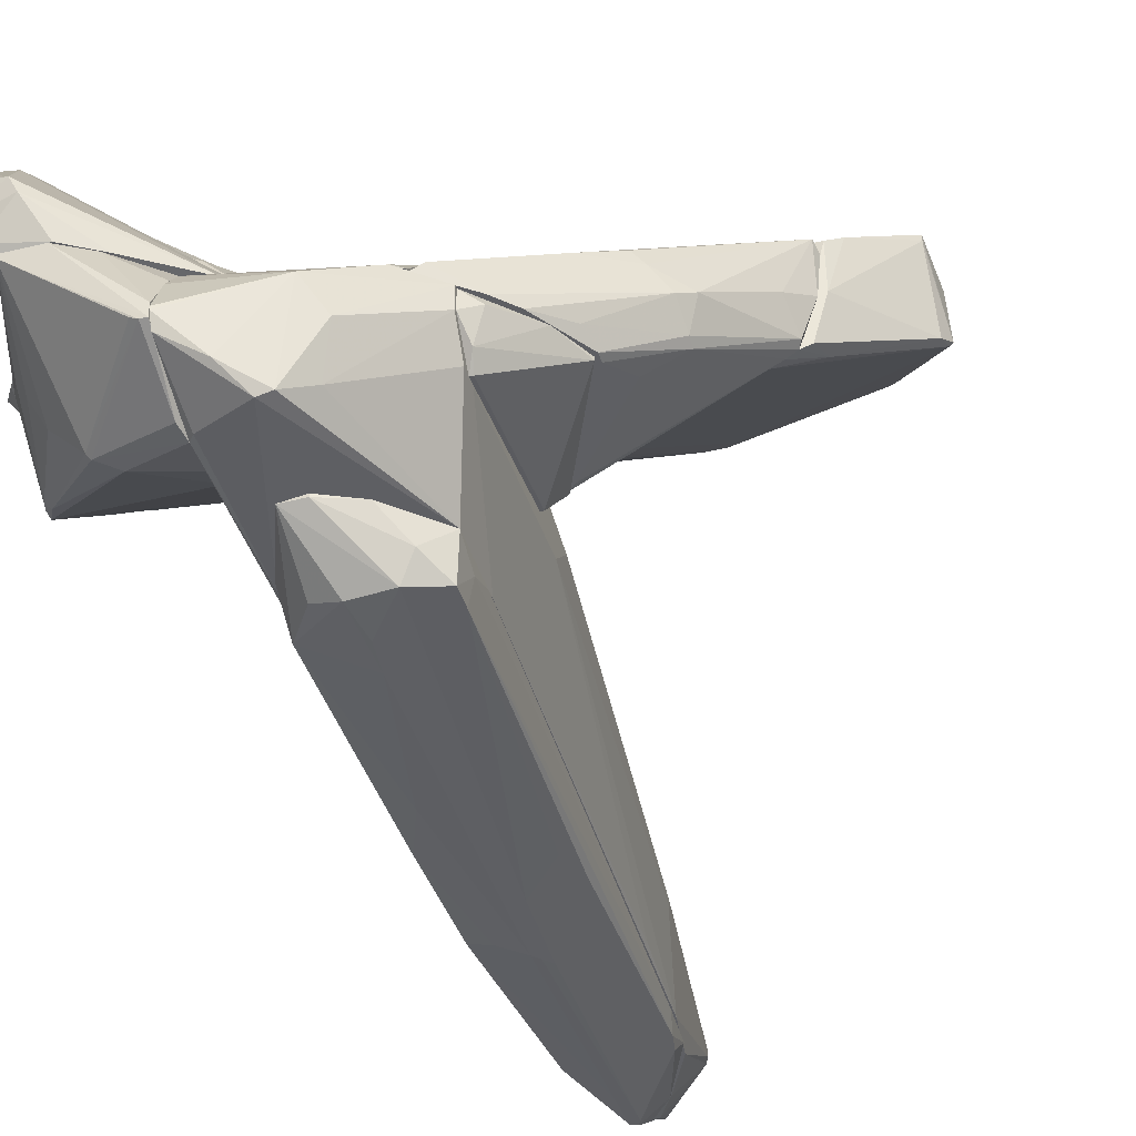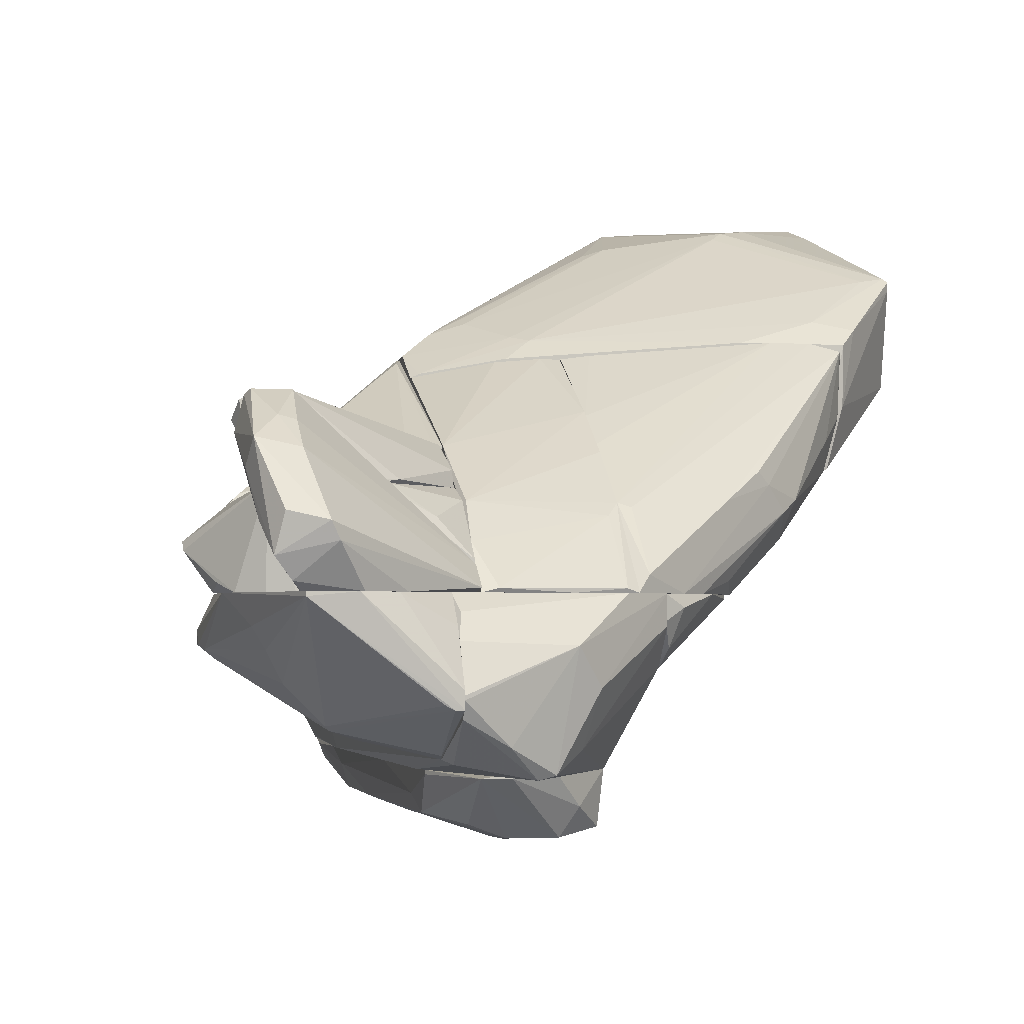
<metadata>
{"format":"obj","ext":"obj","renderer":"f3d","projection":"perspective","resolution":1024,"background":"white","views":[{"elev":-41.4,"azim":16.2,"up":"+Z"},{"elev":-2.1,"azim":-12.9,"up":"+Z"}]}
</metadata>
<code>
o convex_0
v -1.188 -8.451 1.131
v -3.566 -5.872 0.9283
v -3.414 -6.023 0.7765
v -1.188 -4.961 1.485
v -1.188 -7.591 -0.2857
v -2.857 -8.957 1.485
v -3.363 -5.618 1.485
v -2.402 -7.389 0.06862
v -1.289 -8.806 0.2709
v -1.188 -8.148 1.485
v -1.239 -6.53 0.1192
v -3.11 -5.214 1.333
v -3.464 -7.085 1.485
v -3.06 -7.54 0.8779
v -2.048 -7.186 -0.08305
v -2.301 -8.957 1.485
v -1.188 -5.011 1.333
v -3.566 -5.72 0.9283
v -1.188 -8.806 0.4735
v -2.857 -8.957 1.434
v -3.06 -5.113 1.485
v -2.857 -7.389 0.5241
v -1.239 -7.844 -0.2351
v -3.211 -7.54 1.131
v -1.188 -6.934 -0.08322
v -3.566 -5.72 1.08
v -1.846 -8.704 1.485
v -1.39 -8.806 0.3215
v -2.352 -7.338 0.01801
v -1.188 -8.806 0.2709
v -3.515 -6.023 0.8779
f 14 24 31
f 4 1 5
f 6 4 7
f 1 4 10
f 4 6 10
f 6 7 13
f 10 6 16
f 4 5 17
f 12 17 18
f 3 2 18
f 15 3 18
f 11 15 18
f 17 11 18
f 5 1 19
f 6 13 20
f 16 6 20
f 7 4 21
f 4 17 21
f 17 12 21
f 12 18 21
f 3 8 22
f 8 20 22
f 20 14 22
f 20 13 24
f 14 20 24
f 5 15 25
f 15 11 25
f 17 5 25
f 11 17 25
f 2 13 26
f 13 7 26
f 18 2 26
f 7 21 26
f 21 18 26
f 1 10 27
f 10 16 27
f 19 1 27
f 16 19 27
f 8 9 28
f 20 8 28
f 9 20 28
f 8 3 29
f 9 8 29
f 3 15 29
f 15 5 29
f 23 9 29
f 5 23 29
f 5 19 30
f 19 16 30
f 20 9 30
f 16 20 30
f 9 23 30
f 23 5 30
f 2 3 31
f 13 2 31
f 3 22 31
f 22 14 31
f 24 13 31
o convex_1
v 2.455 -5.921 1.434
v 1.392 -7.237 1.181
v 1.392 -7.237 1.485
v 1.392 -4.05 1.384
v 1.443 -6.781 0.6756
v 1.443 -4.303 1.03
v 1.646 -4.05 1.485
v 2.151 -6.478 1.485
v 1.392 -6.781 0.6756
v 1.392 -4.202 1.485
v 1.494 -6.984 0.878
v 2.455 -5.921 1.485
v 1.646 -7.085 1.333
v 1.392 -4.303 1.03
v 1.646 -4.05 1.434
f 35 38 46
f 33 34 35
f 32 36 37
f 38 34 39
f 33 35 40
f 37 36 40
f 35 34 41
f 34 38 41
f 38 35 41
f 36 32 42
f 32 39 42
f 33 40 42
f 40 36 42
f 32 38 43
f 39 32 43
f 38 39 43
f 34 33 44
f 39 34 44
f 33 42 44
f 42 39 44
f 35 37 45
f 40 35 45
f 37 40 45
f 32 37 46
f 37 35 46
f 38 32 46
o convex_2
v -1.644 -3.494 2.801
v -0.8339 -3.342 4.318
v -0.8843 -3.342 4.318
v -0.935 -5.871 3.154
v -3.312 -5.871 2.396
v -0.8339 -4.808 1.486
v -3.312 -5.82 1.485
v -0.8339 -5.871 1.486
v -0.8843 -2.633 3.761
v -3.009 -5.061 1.485
v -0.8843 -2.684 4.217
v -3.11 -5.82 2.598
v -0.8339 -3.038 3.104
v -0.9348 -3.646 4.267
v -0.8339 -5.871 3.154
v -3.161 -5.213 1.536
v -3.211 -5.668 2.497
v -1.239 -5.871 3.104
v -3.262 -5.871 1.485
v -0.8339 -2.633 3.559
v -2.807 -4.96 1.536
v -3.312 -5.567 1.485
v -0.9348 -2.836 4.217
v -1.34 -4.05 3.964
f 64 60 70
f 52 48 54
f 52 54 56
f 49 48 57
f 48 52 59
f 48 49 60
f 54 48 61
f 50 54 61
f 48 60 61
f 60 50 61
f 55 47 62
f 47 56 62
f 57 55 62
f 57 62 63
f 51 58 63
f 58 49 63
f 62 51 63
f 51 50 64
f 58 51 64
f 50 60 64
f 50 51 65
f 51 53 65
f 54 50 65
f 53 56 65
f 56 54 65
f 47 55 66
f 55 57 66
f 57 48 66
f 48 59 66
f 59 47 66
f 56 47 67
f 52 56 67
f 59 52 67
f 47 59 67
f 53 51 68
f 56 53 68
f 51 62 68
f 62 56 68
f 49 57 69
f 57 63 69
f 63 49 69
f 49 58 70
f 60 49 70
f 58 64 70
o convex_3
v 5.439 -1.571 5.583
v -0.8336 -3.999 2.345
v -0.8336 -3.999 4.065
v 2.303 0.04826 5.633
v 4.225 -3.999 2.953
v 5.49 -2.886 5.532
v 2.455 -0.4074 6.291
v 5.642 -2.279 4.268
v -0.8336 -2.633 4.268
v 4.579 -3.999 4.571
v 5.035 -0.4078 6.442
v 3.77 -1.47 6.24
v -0.732 -2.481 3.661
v 0.2799 -3.898 2.447
v 4.681 -0.5595 5.532
v -0.4286 -3.088 4.672
v 0.6843 -3.695 4.571
v 3.872 -3.898 2.851
v 2.303 -0.05316 5.532
v 2.202 -1.419 5.988
v 5.591 -2.532 4.167
v 2.455 -0.2556 6.291
v 3.264 -3.999 4.571
v -0.8336 -3.695 2.548
v 4.579 -3.948 3.813
v 5.541 -2.936 5.482
v 2.354 0.04826 5.836
v -0.8336 -3.038 3.104
v 4.984 -0.3566 6.342
v 4.125 -1.318 6.291
v 5.692 -2.279 4.318
v 2.505 0.04826 5.634
v 5.642 -2.279 5.178
v -0.8336 -3.493 4.369
v -0.479 -3.948 2.345
v 0.3304 -3.999 4.318
v -0.7825 -2.582 4.318
v 2.202 -0.002449 5.583
v 5.187 -2.936 5.482
v 0.02693 -2.987 4.824
v 4.378 -3.948 3.054
v 5.136 -0.6098 6.089
v 2.808 -0.2556 6.341
v 1.595 -0.8626 5.785
v 4.276 -3.695 4.874
v 5.136 -0.8626 6.291
v 2.657 -0.1039 5.532
v 4.023 -3.999 2.851
v 3.618 -1.622 6.139
v 4.782 -0.6098 5.532
v 4.225 -0.3063 6.392
v 1.899 -1.47 5.886
v -0.1756 -2.784 4.824
v 5.541 -2.936 5.38
v -0.8336 -2.582 3.864
v 4.782 -3.796 4.773
v 0.4818 -3.544 4.622
v 4.478 -3.544 3.206
v 3.214 -0.05316 5.836
v -0.732 -3.999 4.116
v 5.541 -2.734 5.532
f 103 116 131
f 73 72 75
f 72 73 79
f 73 75 80
f 82 77 90
f 73 80 93
f 72 79 94
f 80 75 95
f 94 79 98
f 89 94 98
f 82 76 100
f 77 82 100
f 91 78 101
f 89 74 102
f 74 97 102
f 101 71 103
f 96 101 103
f 79 73 104
f 84 88 105
f 89 84 105
f 72 94 105
f 94 89 105
f 73 93 106
f 93 87 106
f 79 104 107
f 104 86 107
f 74 89 108
f 97 74 108
f 98 83 108
f 89 98 108
f 107 97 108
f 76 82 109
f 90 86 110
f 86 104 110
f 95 75 111
f 91 95 111
f 81 71 112
f 99 81 112
f 71 101 112
f 92 77 113
f 97 92 113
f 100 81 113
f 77 100 113
f 92 97 114
f 97 107 114
f 93 80 115
f 87 93 115
f 76 109 115
f 109 87 115
f 71 81 116
f 100 76 116
f 81 100 116
f 103 71 116
f 85 78 117
f 78 88 117
f 88 84 117
f 84 89 117
f 102 85 117
f 89 102 117
f 75 72 118
f 72 105 118
f 105 88 118
f 82 90 119
f 109 82 119
f 87 109 119
f 90 110 119
f 78 85 120
f 85 99 120
f 101 78 120
f 99 112 120
f 112 101 120
f 81 99 121
f 99 97 121
f 113 81 121
f 97 113 121
f 77 86 122
f 90 77 122
f 86 90 122
f 86 77 123
f 77 92 123
f 107 86 123
f 92 114 123
f 114 107 123
f 95 91 124
f 91 101 124
f 101 96 124
f 83 98 125
f 98 79 125
f 79 107 125
f 108 83 125
f 107 108 125
f 80 95 126
f 96 76 126
f 115 80 126
f 76 115 126
f 95 124 126
f 124 96 126
f 110 104 127
f 87 119 127
f 119 110 127
f 88 78 128
f 78 91 128
f 111 75 128
f 91 111 128
f 75 118 128
f 118 88 128
f 99 85 129
f 97 99 129
f 85 102 129
f 102 97 129
f 104 73 130
f 73 106 130
f 106 87 130
f 87 127 130
f 127 104 130
f 76 96 131
f 96 103 131
f 116 76 131
o convex_4
v 0.6841 -1.164 -1.095
v -0.9854 -5.667 -0.5387
v -0.9854 -5.667 -0.4881
v -0.53 4.297 -0.4881
v 1.038 -5.87 -0.4881
v -0.02404 -5.364 -1.297
v 0.8359 3.69 -0.4881
v -0.07455 3.841 -1.044
v -0.8335 0.3003 -0.9939
v 0.9876 -5.769 -1.146
v 0.02647 0.4013 -1.297
v -0.5805 -6.782 -0.5387
v -0.9347 -5.213 -0.9939
v 0.8359 3.134 -0.7411
v -0.9347 0.9071 -0.4881
v 0.02647 5.209 -0.5388
v -0.1251 -5.971 -1.247
v 0.02647 4.55 -0.9938
v -0.631 3.487 -0.7411
v -0.07455 0.3003 -1.297
v 0.4817 -6.021 -1.247
v 0.33 -6.527 -0.488
v 0.8864 2.88 -0.5387
v 0.1782 -0.7114 -1.297
v -0.7829 2.981 -0.5387
v -0.9347 0.1982 -0.6905
v -0.07455 4.499 -0.9938
v 1.038 -5.364 -0.6905
v 0.8359 -0.5095 -0.9939
v 0.3805 4.752 -0.488
v 0.9876 -5.414 -1.146
v -0.53 -5.87 -1.095
v -0.9854 -4.858 -0.7917
v -0.2265 -6.782 -0.4881
v -0.53 -2.43 -1.146
v 0.6841 -6.174 -0.8928
v -0.07455 -4.858 -1.297
v 0.7852 3.438 -0.7411
v 0.1277 0.6031 -1.247
v -0.07455 5.209 -0.488
v -0.8842 -1.468 -0.9939
v 0.07699 4.448 -0.9938
v 0.3805 4.752 -0.5388
v -0.9854 -3.087 -0.4881
v -0.4287 4.55 -0.5387
v 1.038 -4.909 -0.4881
v -0.6817 3.841 -0.4881
v -0.2265 -6.782 -0.5387
v -0.4795 0.1982 -1.146
f 166 172 180
f 134 133 143
f 143 133 144
f 142 139 149
f 139 142 151
f 142 137 151
f 148 137 152
f 143 148 152
f 145 138 154
f 137 142 155
f 152 137 155
f 150 140 156
f 146 156 157
f 156 140 157
f 139 140 158
f 149 139 158
f 147 149 158
f 140 150 158
f 136 141 159
f 132 155 160
f 153 136 161
f 141 152 162
f 145 154 162
f 155 132 162
f 152 155 162
f 159 141 162
f 154 159 162
f 132 160 162
f 160 145 162
f 143 144 163
f 148 143 163
f 144 148 163
f 133 134 164
f 144 133 164
f 134 143 165
f 153 134 165
f 141 136 167
f 152 141 167
f 136 153 167
f 137 148 168
f 148 144 168
f 151 137 168
f 144 166 168
f 166 151 168
f 138 145 169
f 155 142 170
f 145 160 170
f 160 155 170
f 134 153 171
f 147 158 171
f 161 147 171
f 153 161 171
f 157 140 172
f 144 164 172
f 164 157 172
f 166 144 172
f 142 149 173
f 169 145 173
f 170 142 173
f 145 170 173
f 149 147 174
f 161 138 174
f 147 161 174
f 138 169 174
f 173 149 174
f 169 173 174
f 146 157 175
f 164 134 175
f 157 164 175
f 134 171 175
f 171 146 175
f 158 150 176
f 135 171 176
f 171 158 176
f 154 138 177
f 136 159 177
f 159 154 177
f 161 136 177
f 138 161 177
f 156 146 178
f 150 156 178
f 146 171 178
f 171 135 178
f 135 176 178
f 176 150 178
f 143 152 179
f 165 143 179
f 153 165 179
f 152 167 179
f 167 153 179
f 140 139 180
f 139 151 180
f 151 166 180
f 172 140 180
o convex_5
v 0.07711 5.411 -0.3867
v -1.188 -8.803 0.3723
v -1.188 -8.803 0.4229
v 1.392 -7.286 1.131
v -0.9347 3.538 1.131
v 1.038 -5.871 -0.4879
v 0.7853 3.64 1.131
v -1.188 -8.096 1.485
v -0.9852 0.3008 -0.4879
v 0.8863 3.132 -0.4879
v 1.392 -4.251 1.485
v -0.277 -8.197 -0.4879
v -1.188 -7.59 -0.2855
v -1.188 -4.908 1.485
v -0.8334 4.6 -0.03247
v 0.02659 5.966 0.06873
v 0.8358 -7.742 1.485
v 0.8358 4.903 0.1699
v -1.086 0.7043 -0.03247
v 1.392 -3.694 0.8777
v -0.5806 1.362 1.283
v -0.6816 3.942 -0.4879
v 0.1276 -8.4 0.9283
v 1.089 2.121 0.4733
v -0.1252 4.65 0.9789
v 1.392 -6.933 0.6755
v -0.07469 -8.197 -0.4373
v -1.036 -5.464 -0.4879
v 1.392 -7.286 1.485
v 1.241 -3.694 1.485
v -1.086 -0.1546 1.283
v -0.07469 5.258 -0.4879
v 0.7853 3.942 -0.4879
v 1.392 -3.29 1.283
v 0.431 -8.147 0.4735
v 1.038 -4.757 -0.4879
v -1.137 -8.349 1.283
v 0.5322 3.083 1.181
v -0.1252 5.814 0.1193
v 0.7853 5.055 0.06873
v -1.188 -8.703 0.1699
v -1.086 -7.742 -0.3361
v -1.188 -4.605 1.283
v -0.9347 3.64 1.08
v -0.1252 5.814 -0.08307
v 0.1276 4.449 1.03
v 1.089 2.071 0.3721
v -0.07469 1.413 1.283
v -1.036 0.5524 1.283
v 0.9371 1.666 -0.4373
v -0.5806 0.04635 1.333
v -0.8334 2.931 -0.4373
v 0.3804 4.802 -0.4879
v 0.684 5.156 0.1699
v -1.086 0.3008 -0.1337
v -1.188 -6.527 0.06873
v -0.8839 4.195 0.4735
v -0.5298 4.549 -0.4373
v -0.6311 -8.501 -0.1337
v 0.02659 5.916 -0.08307
v 0.8358 4.903 0.06873
v -1.188 -8.551 0.9789
v 1.392 -6.628 0.6755
v 0.2794 -7.894 -0.1843
f 184 215 244
f 182 183 188
f 186 189 190
f 189 186 192
f 182 188 193
f 193 188 194
f 191 184 200
f 190 189 202
f 183 182 203
f 198 187 204
f 200 184 206
f 192 186 207
f 189 192 208
f 193 189 208
f 184 191 209
f 188 197 209
f 197 203 209
f 191 187 210
f 194 188 210
f 188 209 210
f 209 191 210
f 190 202 212
f 190 212 213
f 187 191 214
f 191 200 214
f 204 187 214
f 203 207 215
f 184 209 215
f 209 203 215
f 186 190 216
f 206 186 216
f 197 188 217
f 203 197 217
f 187 185 218
f 185 201 218
f 210 187 218
f 205 196 219
f 182 193 221
f 208 192 222
f 193 208 222
f 192 221 222
f 221 193 222
f 193 194 223
f 211 199 223
f 194 211 223
f 185 205 224
f 211 185 224
f 199 211 224
f 205 219 224
f 195 219 225
f 219 196 225
f 185 187 226
f 187 196 226
f 205 185 226
f 196 205 226
f 200 190 227
f 214 200 227
f 204 214 227
f 201 210 228
f 218 201 228
f 210 218 228
f 201 185 229
f 194 201 229
f 185 211 229
f 211 194 229
f 190 200 230
f 216 190 230
f 201 194 231
f 194 210 231
f 210 201 231
f 202 189 232
f 195 202 232
f 212 181 233
f 213 212 233
f 181 220 233
f 220 213 233
f 196 187 234
f 187 198 234
f 220 196 234
f 198 220 234
f 189 193 235
f 193 199 235
f 199 195 235
f 232 189 235
f 195 232 235
f 199 193 236
f 193 223 236
f 223 199 236
f 195 199 237
f 219 195 237
f 199 224 237
f 224 219 237
f 202 195 238
f 212 202 238
f 225 212 238
f 195 225 238
f 203 182 239
f 192 207 239
f 207 203 239
f 221 192 239
f 182 221 239
f 181 212 240
f 220 181 240
f 196 220 240
f 225 196 240
f 212 225 240
f 198 204 241
f 190 213 241
f 220 198 241
f 213 220 241
f 227 190 241
f 204 227 241
f 188 183 242
f 183 203 242
f 217 188 242
f 203 217 242
f 200 206 243
f 206 216 243
f 230 200 243
f 216 230 243
f 186 206 244
f 206 184 244
f 207 186 244
f 215 207 244
o convex_6
v -3.059 -8.35 3.306
v -2.908 -8.957 1.485
v -3.009 -9.058 1.587
v -0.8336 -7.996 1.536
v -2.705 -7.642 1.485
v -3.312 -7.642 3.559
v -2.655 -9.311 2.194
v -0.8336 -7.642 1.789
v -3.414 -8.502 2.75
v -2.806 -7.743 3.61
v -3.363 -8.755 3.053
v -2.25 -8.957 1.485
v -2.857 -8.755 2.952
v -3.414 -7.642 3.154
v -3.211 -9.16 1.839
v -0.8336 -7.642 1.485
v -3.11 -9.261 2.295
v -3.312 -8.805 2.194
v -2.806 -7.642 3.61
v -0.8336 -7.693 1.789
v -2.553 -9.261 1.991
v -3.262 -7.794 3.61
v -2.857 -8.35 3.256
v -1.745 -8.654 1.485
f 265 256 268
f 246 247 249
f 249 250 252
f 247 246 256
f 246 249 256
f 251 248 257
f 245 255 257
f 255 251 257
f 250 249 258
f 255 250 258
f 253 255 258
f 249 247 259
f 255 253 259
f 252 248 260
f 249 252 260
f 256 249 260
f 251 255 261
f 259 251 261
f 255 259 261
f 258 249 262
f 253 258 262
f 249 259 262
f 259 253 262
f 252 250 263
f 254 252 263
f 248 252 264
f 252 254 264
f 257 248 264
f 248 251 265
f 247 256 265
f 259 247 265
f 251 259 265
f 245 254 266
f 255 245 266
f 250 255 266
f 263 250 266
f 254 263 266
f 254 245 267
f 245 257 267
f 264 254 267
f 257 264 267
f 260 248 268
f 256 260 268
f 248 265 268
o convex_7
v 0.2288 -7.793 1.485
v 0.9877 -3.999 4.318
v 0.9877 -3.999 2.497
v -0.8336 -4 4.065
v -0.8336 -4.809 1.485
v -0.8336 -7.439 2.042
v 0.9877 -7.641 1.486
v 0.9877 -5.265 1.486
v -0.8336 -4 2.295
v 0.9877 -5.922 3.104
v -0.8336 -5.922 3.154
v -0.8336 -7.945 1.485
v 0.8358 -6.883 2.346
v -0.2768 -4.809 1.485
v -0.7828 -6.933 2.497
v 0.178 -4.05 4.268
v 0.9877 -5.214 3.61
v -0.6311 -7.945 1.536
v 0.7348 -4.05 4.318
v 0.9371 -3.999 2.447
v 0.8358 -7.692 1.536
v 0.9877 -4.961 1.688
v -0.8336 -4.05 4.065
v 0.9877 -6.68 2.497
v 0.02644 -4 2.345
f 288 282 293
f 272 273 274
f 271 270 275
f 271 275 276
f 275 269 276
f 273 272 277
f 275 270 278
f 272 274 279
f 273 269 280
f 274 273 280
f 269 273 282
f 276 269 282
f 273 277 282
f 279 274 283
f 274 281 283
f 270 272 284
f 278 270 285
f 279 283 285
f 283 278 285
f 280 269 286
f 274 280 286
f 281 274 286
f 270 284 287
f 284 279 287
f 285 270 287
f 279 285 287
f 270 271 288
f 272 270 288
f 277 272 288
f 269 275 289
f 286 269 289
f 281 286 289
f 271 276 290
f 276 282 290
f 288 271 290
f 282 288 290
f 272 279 291
f 284 272 291
f 279 284 291
f 275 278 292
f 278 283 292
f 283 281 292
f 289 275 292
f 281 289 292
f 282 277 293
f 277 288 293
o convex_8
v 4.529 -4 4.369
v 0.9877 -7.591 1.485
v 2.152 -6.428 1.485
v 0.9877 -4 2.497
v 0.9877 -4.05 4.318
v 1.646 -4.05 1.485
v 4.226 -4 2.953
v 0.9877 -6.68 2.497
v 4.479 -4.151 4.47
v 3.466 -5.467 2.598
v 2.506 -5.82 1.485
v 1.089 -4.354 1.485
v 3.618 -4.05 4.571
v 2.354 -6.428 2.548
v 0.9877 -5.265 3.559
v 0.9877 -4 4.318
v 3.315 -5.163 2.092
v 4.479 -4.05 3.66
v 1.646 -7.085 1.485
v 0.9877 -5.011 1.485
v 1.14 -7.49 1.688
v 1.747 -4.151 1.485
v 4.276 -4.1 3.003
v 3.012 -5.871 2.75
v 2.405 -6.276 1.637
v 0.9877 -5.77 3.205
v 3.315 -5.315 2.143
v 1.14 -6.731 2.447
v 2.759 -5.264 1.738
v 4.074 -4 2.851
v 1.342 -4.05 4.369
v 1.19 -4.202 1.485
v 4.124 -4 4.571
v 3.264 -5.669 2.447
v 2.506 -5.972 1.485
v 2.86 -5.972 2.902
v 1.949 -6.781 1.485
v 4.175 -4.505 3.357
v 4.124 -4.05 4.571
f 326 306 332
f 297 295 298
f 297 294 300
f 298 295 301
f 304 296 305
f 298 301 308
f 294 297 309
f 297 298 309
f 300 294 311
f 294 302 311
f 295 296 312
f 296 295 313
f 295 297 313
f 305 296 313
f 297 305 313
f 301 295 314
f 295 312 314
f 304 299 315
f 310 300 316
f 300 311 316
f 303 302 317
f 307 314 317
f 314 312 317
f 301 306 319
f 308 301 319
f 306 308 319
f 310 316 320
f 316 303 320
f 302 301 321
f 307 302 321
f 301 314 321
f 314 307 321
f 310 304 322
f 304 315 322
f 322 315 323
f 299 297 323
f 297 300 323
f 300 310 323
f 315 299 323
f 310 322 323
f 298 308 324
f 308 306 324
f 309 298 324
f 306 309 324
f 297 299 325
f 299 304 325
f 305 297 325
f 304 305 325
f 302 294 326
f 294 309 326
f 309 306 326
f 303 317 327
f 317 312 327
f 320 303 327
f 318 320 327
f 296 304 328
f 304 310 328
f 310 320 328
f 320 318 328
f 302 307 329
f 317 302 329
f 307 317 329
f 312 296 330
f 327 312 330
f 318 327 330
f 296 328 330
f 328 318 330
f 302 303 331
f 311 302 331
f 303 316 331
f 316 311 331
f 301 302 332
f 306 301 332
f 302 326 332
o convex_9
v -3.515 -7.085 1.586
v -0.8339 -5.871 2.649
v -0.8339 -6.58 2.649
v -0.8339 -5.871 1.485
v -0.8339 -7.642 1.485
v -3.059 -7.642 2.649
v -3.363 -5.871 2.345
v -3.262 -5.871 1.485
v -2.756 -7.642 1.485
v -1.795 -7.642 2.598
v -3.818 -6.478 2.042
v -2.655 -5.871 2.649
v -0.8339 -7.642 1.839
v -3.363 -7.338 1.485
v -0.8339 -6.984 2.497
v -3.211 -5.871 2.497
v -3.515 -6.731 1.485
v -3.818 -6.58 1.941
v -1.745 -7.541 2.649
v -1.239 -7.591 2.294
v -3.059 -7.541 1.485
v -3.413 -5.922 1.89
f 340 343 354
f 334 335 336
f 336 335 337
f 335 334 338
f 334 336 339
f 339 336 340
f 336 337 340
f 340 337 341
f 337 338 341
f 338 337 342
f 338 334 344
f 334 339 344
f 337 335 345
f 342 337 345
f 340 341 346
f 345 335 347
f 343 338 348
f 339 343 348
f 338 344 348
f 344 339 348
f 346 333 349
f 340 346 349
f 338 343 350
f 343 340 350
f 333 346 350
f 346 338 350
f 349 333 350
f 340 349 350
f 335 338 351
f 338 342 351
f 347 335 351
f 347 351 352
f 342 345 352
f 345 347 352
f 351 342 352
f 341 338 353
f 338 346 353
f 346 341 353
f 339 340 354
f 343 339 354
o convex_10
v -3.262 -7.642 2.902
v -0.8336 -5.871 3.104
v -0.8336 -5.871 2.649
v -2.503 -5.871 2.649
v -2.908 -7.642 3.61
v -1.896 -7.591 2.649
v -3.312 -7.287 3.408
v -0.8336 -6.428 2.851
v -3.11 -7.642 2.649
v -1.289 -5.871 3.104
v -2.806 -7.642 3.61
v -0.8336 -6.529 2.649
v -2.857 -6.58 2.649
v -3.414 -7.389 3.306
v -2.402 -5.871 2.75
v -1.593 -7.338 2.699
v -3.363 -7.642 3.509
v -0.8846 -5.973 3.155
v -1.998 -7.642 2.699
v -2.908 -7.591 3.61
f 365 372 374
f 356 357 358
f 358 357 360
f 357 356 362
f 359 355 363
f 358 360 363
f 356 358 364
f 359 363 365
f 360 357 366
f 357 362 366
f 363 355 367
f 358 363 367
f 361 358 368
f 358 367 368
f 367 355 368
f 358 361 369
f 364 358 369
f 361 364 369
f 362 365 370
f 360 366 370
f 366 362 370
f 355 359 371
f 368 355 371
f 361 368 371
f 362 356 372
f 356 364 372
f 365 362 372
f 363 360 373
f 365 363 373
f 370 365 373
f 360 370 373
f 364 361 374
f 359 365 374
f 371 359 374
f 361 371 374
f 372 364 374

</code>
